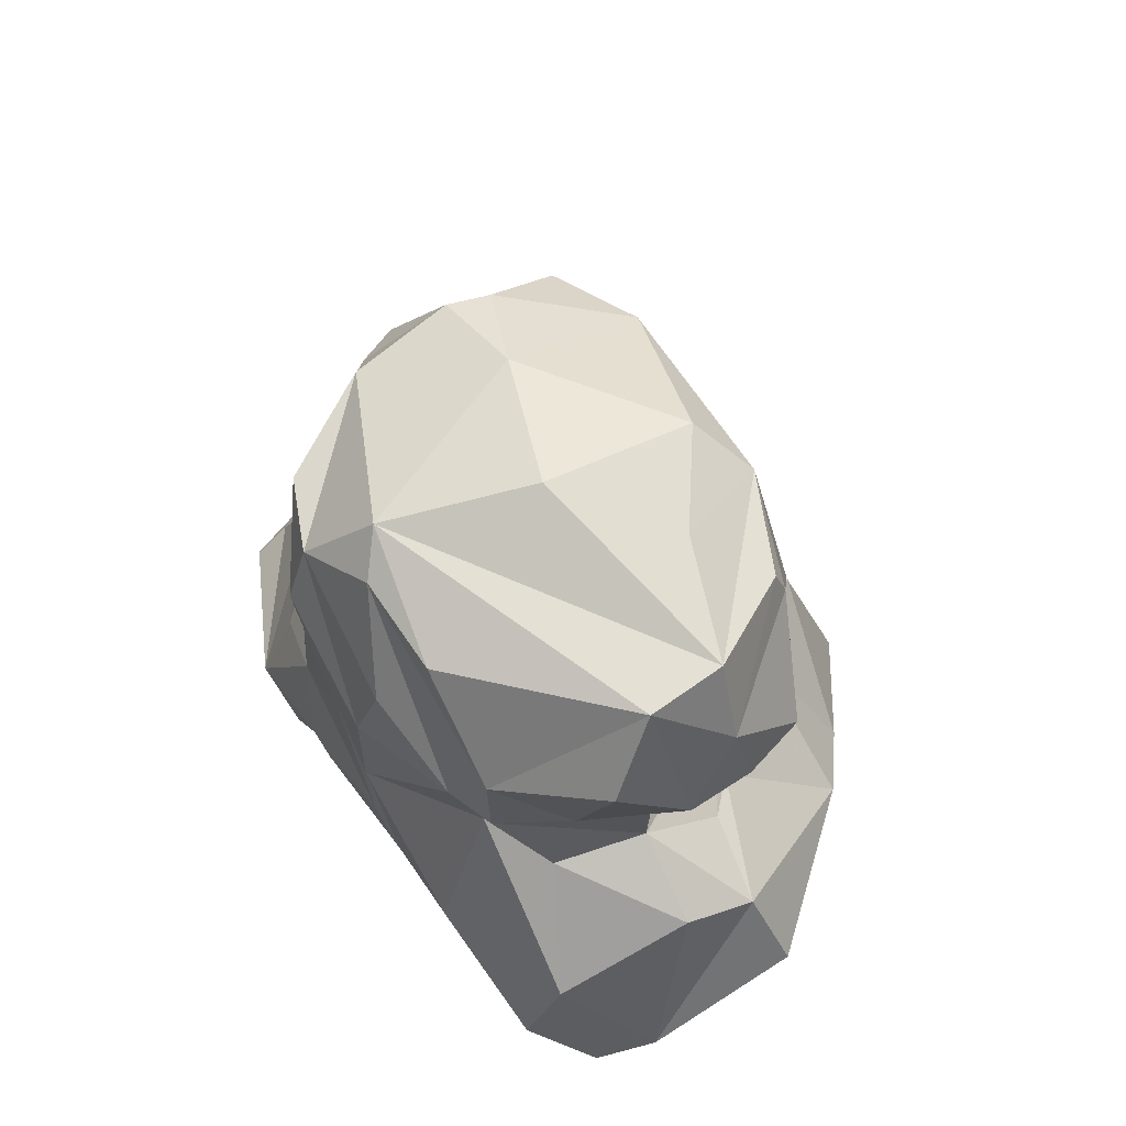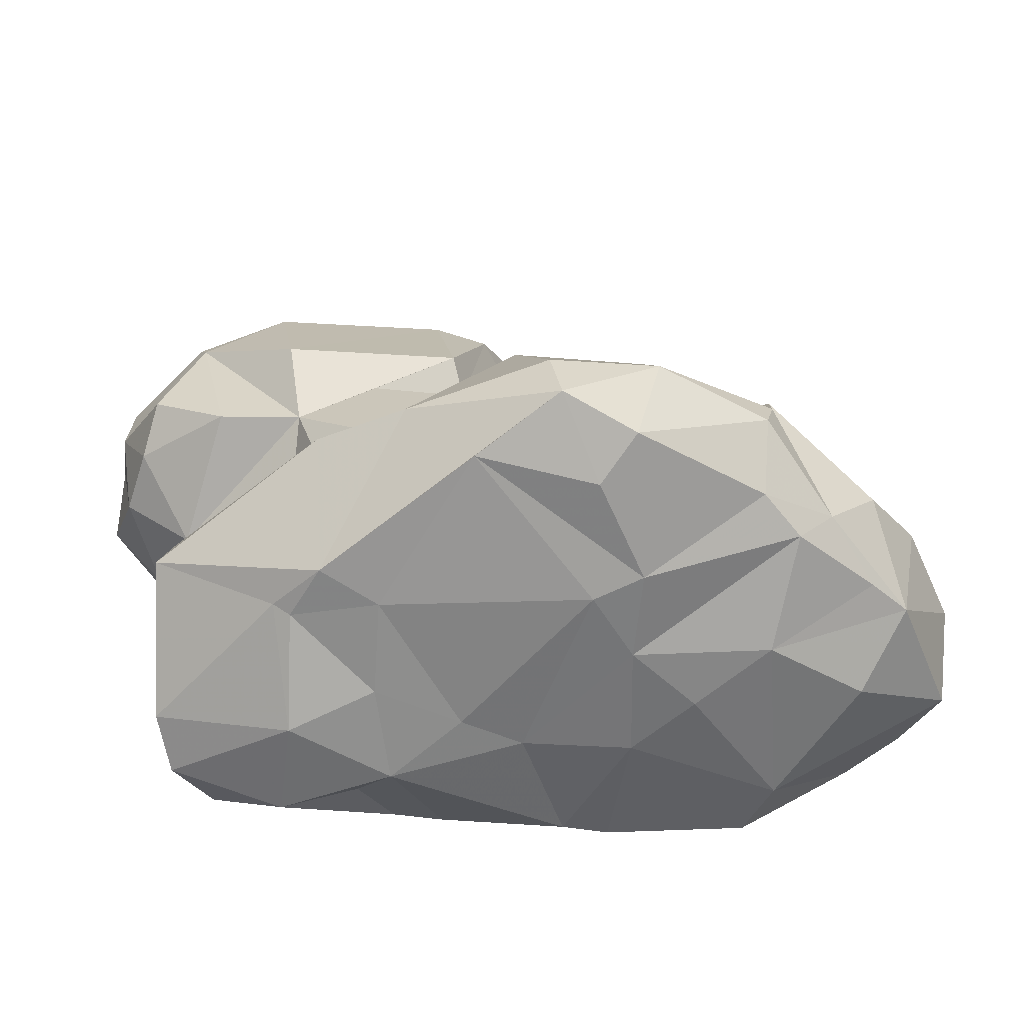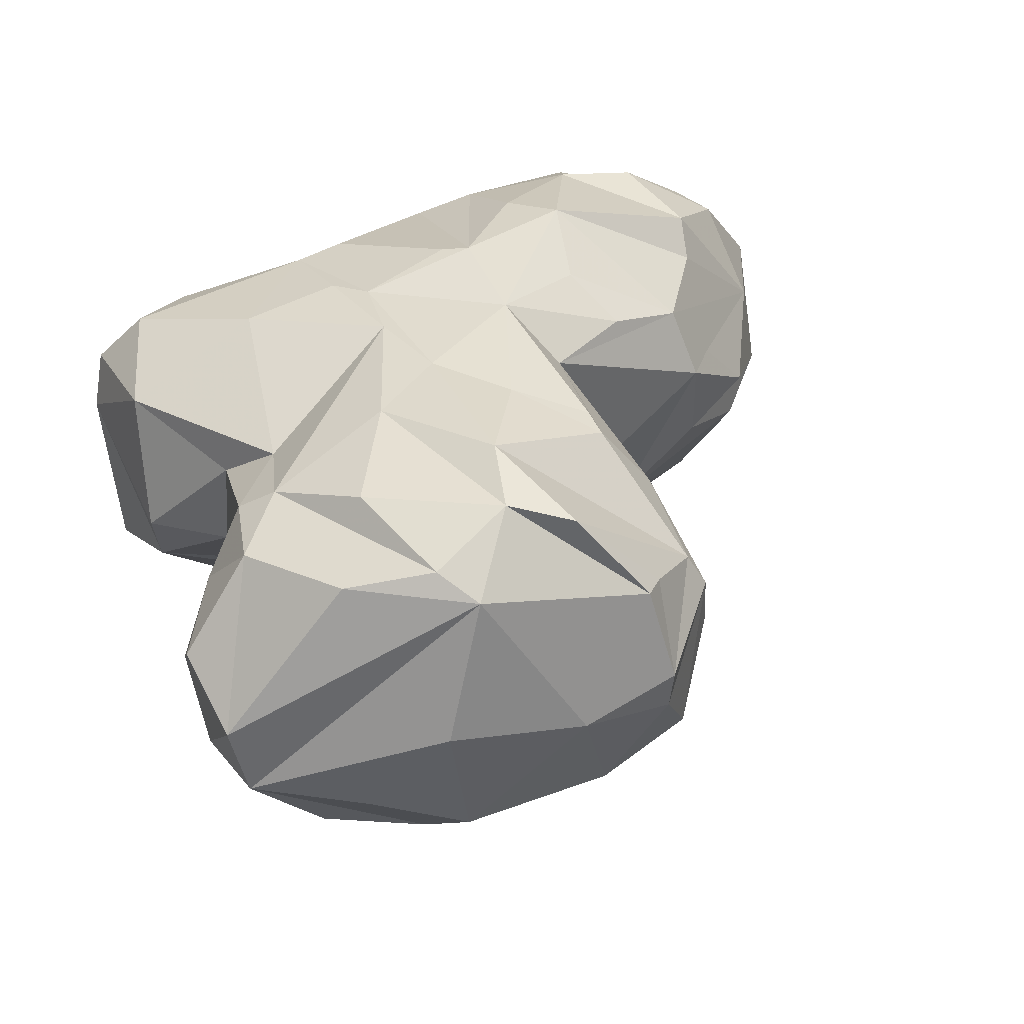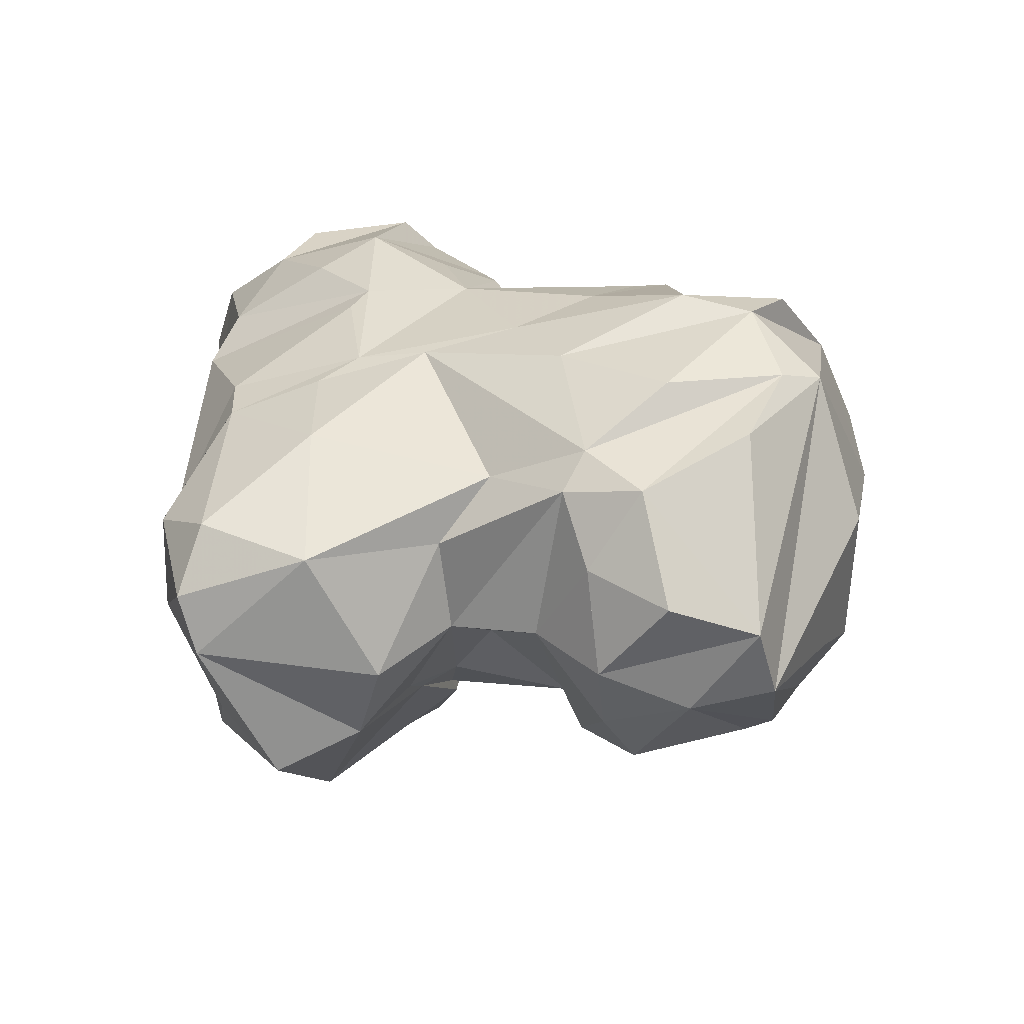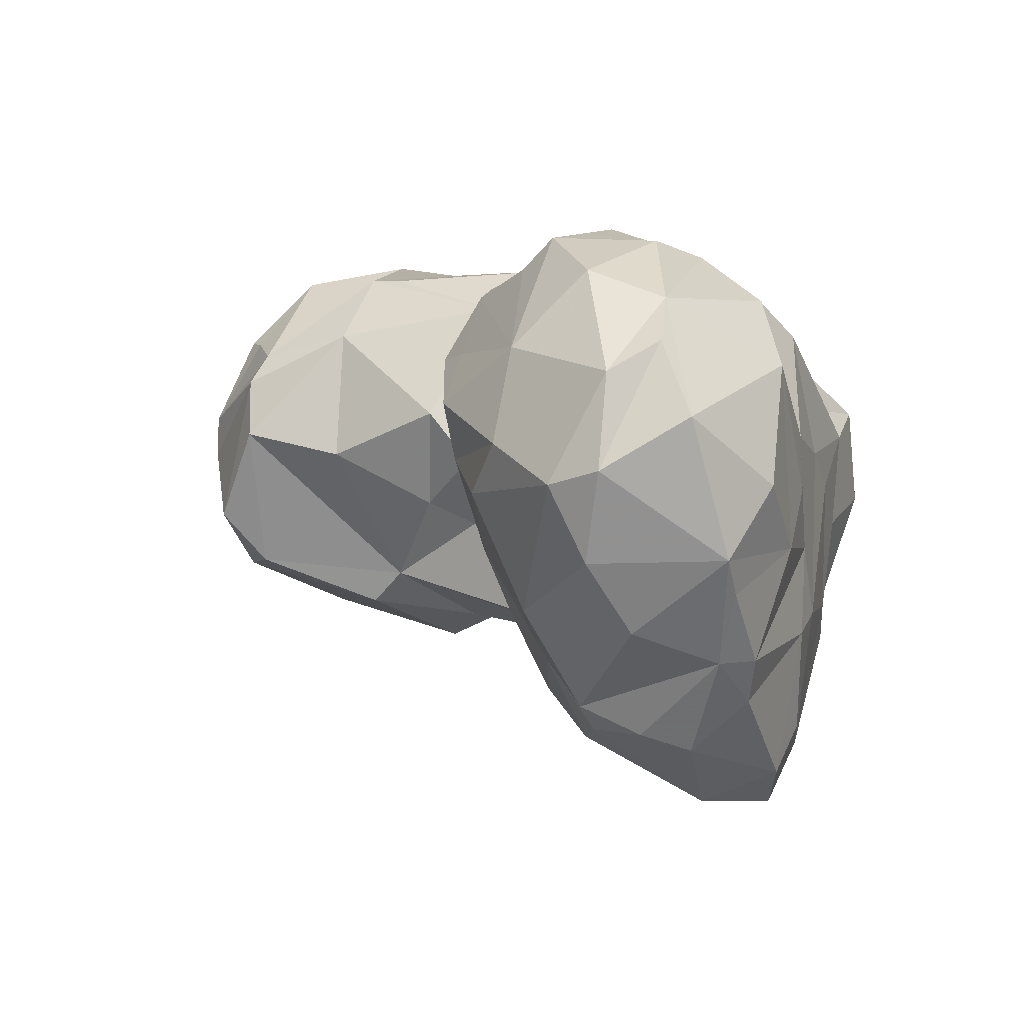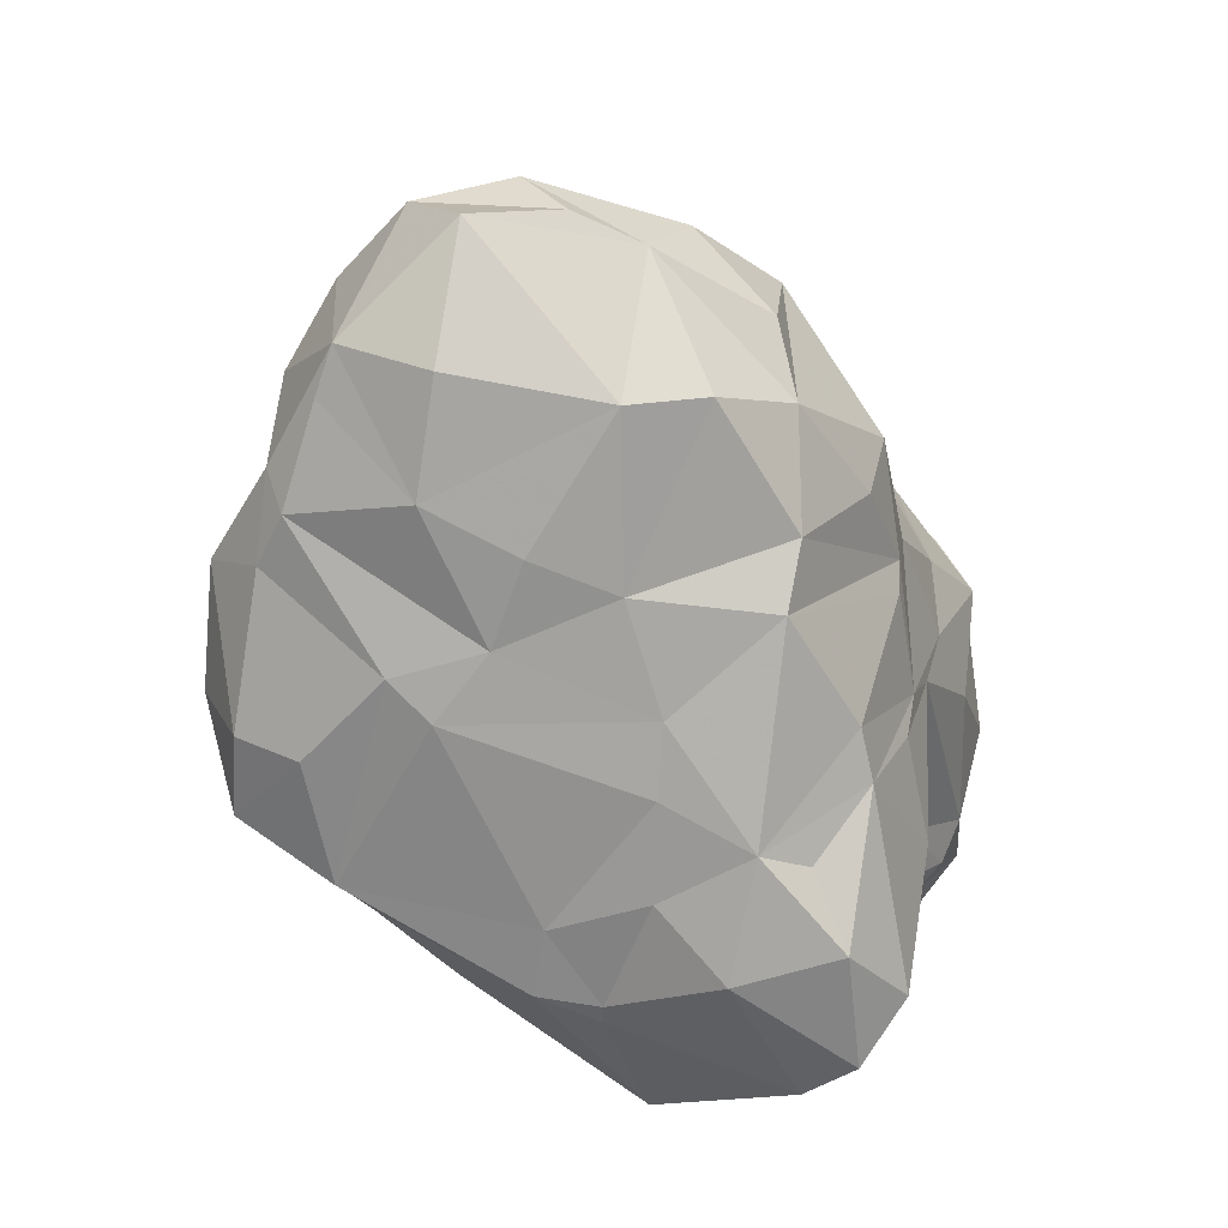
<metadata>
{"format":"obj","ext":"obj","renderer":"f3d","projection":"perspective","resolution":1024,"background":"white","views":[{"elev":37.9,"azim":63.1,"up":"+Y"},{"elev":-56.1,"azim":172.0,"up":"+Y"},{"elev":49.2,"azim":148.3,"up":"+Z"},{"elev":33.2,"azim":86.7,"up":"+Z"},{"elev":-11.4,"azim":-77.2,"up":"+Z"},{"elev":-70.6,"azim":-75.6,"up":"+Y"}]}
</metadata>
<code>
g _7P_1
v -1.01 -1.013 -1.545
v -0.4763 -1.236 -1.13
v 0.5438 -1.056 0.6986
v 1.143 1.235 -0.839
v -1.873 0.1036 -0.3563
v 1.097 0.08551 -0.601
v 0.7634 0.06996 -0.9472
v 2.31 1.05 0.5946
v 0.3789 1.191 -0.5705
v 0.2146 -0.000218 -1.567
v -1.383 -0.9183 -1.402
v 0.7216 0.09482 -1.047
v 0.101 -0.6676 -1.946
v -0.4901 0.4789 -0.4751
v -0.3298 -1.215 0.5223
v -0.6475 0.3954 0.8118
v 0.4575 1.365 -0.7147
v -1.276 -1.152 0.4526
v -0.4283 -0.6837 -1.993
v -0.7059 -0.1653 -1.634
v -1.107 0.545 0.2922
v 0.04832 -0.9791 -1.967
v 0.2496 1.983 -0.4809
v 0.2933 -1.313 -0.1808
v 1.9 1.528 -0.4538
v 2.308 1.175 0.009287
v -0.03357 -1.289 -0.06953
v -1.061 -0.4706 -1.706
v -0.5919 -1.071 0.6546
v 1.849 0.4596 0.1538
v -1.076 -0.8237 0.7674
v -0.0543 0.2035 1.08
v -2.211 -0.5228 -0.1166
v 0.9472 0.6404 1.212
v -1.999 -1.019 -0.6531
v -0.1794 1.951 0.4881
v 1.139 -1.397 0.4311
v 0.006974 1.111 1.099
v 1.293 -1.164 -0.6693
v 0.608 -1.376 0.1682
v -1.604 0.2754 -0.5414
v -1.665 -0.5355 -1.285
v 1.301 -0.1013 -0.5668
v -0.328 0.1535 -1.367
v 1.146 -1.416 -0.09001
v -0.1875 -1.168 -1.587
v -1.169 -1.261 -0.8037
v -0.6815 -0.2798 1.091
v 1.563 -0.004161 0.5133
v -1.214 -1.077 -1.369
v -1.001 -0.7167 -1.786
v -1.84 -1.034 -0.9767
v 2.111 0.9357 -0.4273
v 1.438 2.118 0.4954
v -0.2476 -1.272 -0.9917
v -2.075 -0.761 0.05492
v 0.5406 1.82 1.283
v 2.326 1.488 0.4447
v 1.141 1.923 1.153
v -1.438 0.04707 -1.117
v 0.5384 2.159 -0.4409
v 0.2411 2.297 0.3863
v 1.253 1.711 1.241
v 1.939 1.658 -0.375
v 1.204 -1.205 -0.6451
v 2.287 1.588 0.08173
v 1.17 -0.6244 -1.31
v 0.531 0.435 1.152
v -0.3498 0.8255 0.1998
v 0.2827 2.099 0.8558
v -0.5318 0.1047 0.9839
v 0.7618 -1.264 0.3695
v 1.714 -1.295 0.3517
v -1.827 0.0218 0.1361
v 1.904 -0.8509 -0.6131
v 0.4628 -0.381 0.9616
v 2.215 0.7366 0.164
v -0.1997 0.5179 0.8334
v 0.7584 2.289 0.3252
v 0.7442 -1.31 -0.309
v -0.1102 1.873 0.6586
v 1.776 -0.6584 0.5842
v 0.2864 -1.05 0.7049
v -2.194 -0.9197 -0.3537
v 0.07567 2.188 -0.2349
v 1.602 0.7092 1.053
v 0.557 -0.03582 1.036
v 1.629 0.04916 0.05542
v -0.1797 1.423 0.03225
v 1.818 -1.215 0.07841
v 1.919 -0.3235 -0.02038
v -0.4395 -0.06925 -1.643
v -1.414 -0.1029 0.821
v -0.0302 -0.4212 1.001
v 1.471 1.872 -0.5291
v 1.8 1.919 -0.01507
v 1.903 0.9564 1.004
v 0.2446 1.6 -0.5344
v -0.07572 0.245 -0.9429
v -0.5518 -0.5854 0.9734
v -1.851 -0.7516 0.3316
v -0.8347 0.05698 -1.279
v 0.7347 2.315 0.05318
v 0.8106 1.615 1.359
v 2.004 0.6932 0.6266
v -0.7227 0.4174 -0.6685
v -1.804 -0.3583 0.5126
v -0.5852 -1.266 -0.09579
v 1.07 -0.6258 0.8658
v 1.753 0.59 0.9169
v 0.7601 -0.6699 -1.573
v 0.2714 2.307 0.1757
v -2.218 -0.4819 -0.5969
v 1.337 1.13 1.265
v -1.409 -0.6395 0.7675
v 1.393 0.2576 0.7884
v -1.64 -1.039 -1.108
v -1.509 0.4473 -0.0479
v -1.672 -1.233 -0.5883
v 1.393 1.116 -0.7886
v -0.5194 0.3153 -0.9834
v -2.12 -0.2196 -0.6298
v 1.487 -0.1657 -0.4217
v 0.03265 0.6569 -0.3652
v -0.3367 0.6119 -0.0797
v -0.495 -1.264 -0.6798
v -0.141 -0.3239 1.036
v -0.008569 0.915 -0.2398
v -1.101 -0.17 -1.559
v 0.0378 1.278 1.121
v -0.2013 1.385 0.7239
v 1.087 -1.192 -0.9229
v 1.648 1.498 1.149
v -1.346 0.06858 0.6833
v 0.1711 2.018 0.8097
v -1.178 0.469 -0.267
v -1.053 0.3612 0.6381
v 0.8945 0.8662 -0.7468
v -0.8485 -1.294 -0.4412
v 1.346 2.123 -0.2784
v 0.3095 0.8542 1.206
v 0.668 1.28 1.389
v 1.851 -0.4269 -0.4208
v 0.5666 -0.5925 0.888
v 1.731 0.7066 -0.5397
v 0.7796 -1.237 -0.7908
v -1.962 -0.3683 -0.9855
v 0.4195 -1.092 -1.617
v -0.3321 -1.07 -1.841
v 2.154 0.773 -0.1715
v -0.2061 1.941 0.1718
v 1.297 0.6603 -0.6242
v 1.282 0.2654 -0.231
v -1.276 0.4136 0.2708
v 1.494 -1.17 0.6291
v -1.362 -1.257 0.08995
v 0.2278 0.1792 -1.136
f 45 37 40
f 94 15 83
f 16 32 78
f 57 104 70
f 71 16 137
f 88 30 110
f 74 33 107
f 139 108 156
f 15 108 27
f 53 145 25
f 39 45 65
f 129 28 11
f 36 62 112
f 43 143 67
f 32 68 141
f 61 79 140
f 3 40 72
f 90 73 45
f 66 58 26
f 132 67 75
f 12 43 67
f 152 145 30
f 71 32 16
f 2 46 148
f 130 78 38
f 133 63 97
f 96 140 66
f 101 107 33
f 27 24 40
f 10 13 92
f 123 43 6 88
f 99 124 9
f 66 26 64
f 66 140 54
f 15 127 29
f 121 99 44
f 12 7 43
f 44 99 157
f 26 150 53
f 23 9 151
f 84 113 52
f 23 17 9
f 5 33 74
f 115 93 107
f 80 45 40
f 126 55 27
f 88 110 49
f 30 145 150
f 126 139 47
f 87 116 86
f 41 136 106
f 51 149 1
f 20 19 28
f 2 1 149
f 129 11 42
f 85 23 151
f 83 40 3
f 94 76 127
f 101 18 31
f 9 138 7
f 106 60 41
f 85 61 23
f 38 78 32
f 113 33 122
f 143 43 123
f 79 54 140
f 116 110 86
f 82 109 155
f 90 45 39
f 15 27 40
f 39 65 132
f 111 12 67
f 100 29 127
f 50 117 11
f 19 149 51
f 61 140 95
f 131 89 69
f 132 111 67
f 24 27 55
f 152 7 138
f 26 53 25
f 26 105 77
f 157 7 12
f 7 157 99
f 92 44 10
f 70 59 79
f 124 125 128
f 59 104 63
f 59 70 104
f 118 136 5
f 136 118 21
f 73 155 37
f 17 23 61
f 149 19 22
f 84 52 119
f 108 29 18
f 105 110 30
f 5 41 122
f 123 88 143
f 153 6 152
f 76 87 68
f 50 2 126
f 95 120 61
f 62 79 112
f 118 5 74
f 133 59 63
f 36 81 62
f 121 102 106
f 6 7 152
f 95 96 66
f 95 66 64
f 80 146 65
f 65 146 132
f 80 65 45
f 142 68 34
f 68 142 141
f 78 131 69
f 59 54 79
f 70 79 62
f 144 109 87
f 31 93 115
f 92 20 102
f 76 68 32
f 134 48 137
f 119 52 47
f 99 106 14
f 118 154 21
f 118 74 154
f 28 19 51
f 72 40 37
f 72 37 3
f 58 77 26
f 114 86 63
f 132 75 39
f 67 143 75
f 22 111 132 148
f 70 62 135
f 135 62 81
f 156 47 139
f 30 153 152
f 143 91 90
f 17 61 120
f 21 125 106
f 81 36 131
f 112 79 61
f 151 9 89
f 102 28 129
f 131 151 89
f 136 21 106
f 125 78 69
f 32 48 127
f 110 97 86
f 77 8 105
f 48 100 127
f 55 2 148
f 155 109 3
f 85 112 61
f 26 25 64
f 134 93 48
f 63 86 97
f 108 139 126
f 25 145 152
f 146 80 24
f 34 87 86
f 57 81 142
f 130 142 81
f 26 77 150
f 101 84 156
f 100 31 29
f 75 143 90
f 75 90 39
f 106 102 60
f 76 94 83
f 102 44 92
f 99 14 125
f 108 18 156
f 9 7 99
f 10 111 13
f 150 77 30
f 149 46 2
f 83 15 40
f 124 128 9
f 9 17 138
f 137 78 21
f 125 21 78
f 111 10 12
f 58 133 97
f 105 30 77
f 13 19 92
f 106 125 14
f 106 99 121
f 1 2 50
f 99 125 124
f 37 155 3
f 102 121 44
f 55 148 146
f 93 31 48
f 113 147 52
f 148 132 146
f 89 9 128
f 73 37 45
f 127 15 94
f 141 38 32
f 41 60 122
f 19 13 22
f 81 57 135
f 135 57 70
f 97 110 105
f 22 13 111
f 51 1 11
f 74 93 134
f 91 82 90
f 116 82 49
f 151 36 85
f 122 33 5
f 31 100 48
f 34 86 114
f 91 88 49
f 116 87 109
f 144 76 3
f 3 76 83
f 76 32 127
f 34 114 104
f 126 2 55
f 53 150 145
f 50 126 47
f 116 109 82
f 130 38 141
f 97 8 58
f 77 58 8
f 105 8 97
f 117 50 47
f 96 95 140
f 147 113 122
f 104 114 63
f 82 91 49
f 91 143 88
f 109 144 3
f 130 81 131
f 36 112 85
f 119 156 84
f 117 52 11
f 80 40 24
f 47 156 119
f 120 95 25
f 69 128 125
f 151 131 36
f 52 42 11
f 12 10 157
f 69 89 128
f 137 74 134
f 104 142 34
f 73 82 155
f 29 108 15
f 108 126 27
f 137 48 71
f 71 48 32
f 64 25 95
f 56 101 33
f 142 104 57
f 152 120 25
f 49 110 116
f 6 43 7
f 31 18 29
f 76 144 87
f 101 115 107
f 136 41 5
f 42 60 129
f 74 137 154
f 54 59 66
f 66 59 58
f 113 56 33
f 84 56 113
f 18 101 156
f 56 84 101
f 102 20 28
f 157 10 44
f 46 22 148
f 47 52 117
f 133 58 59
f 107 93 74
f 11 28 51
f 92 19 20
f 147 42 52
f 24 55 146
f 130 141 142
f 30 88 153
f 153 88 6
f 137 21 154
f 137 16 78
f 130 131 78
f 90 82 73
f 1 50 11
f 17 120 152 138
f 129 60 102
f 101 31 115
f 34 68 87
f 22 46 149
f 42 147 60
f 147 122 60

</code>
